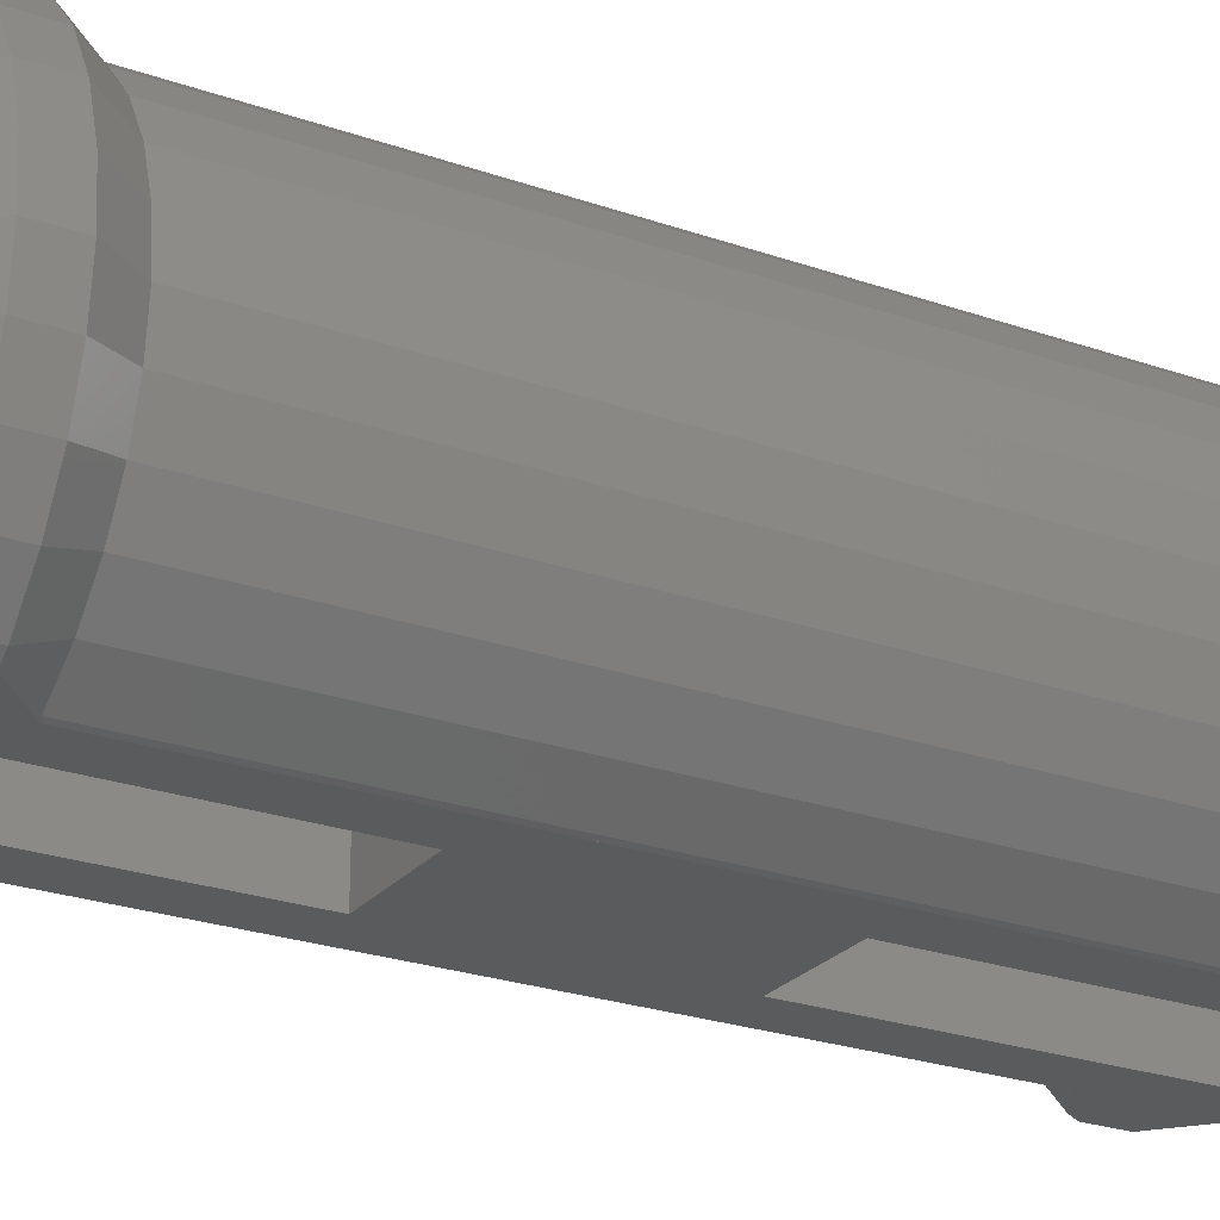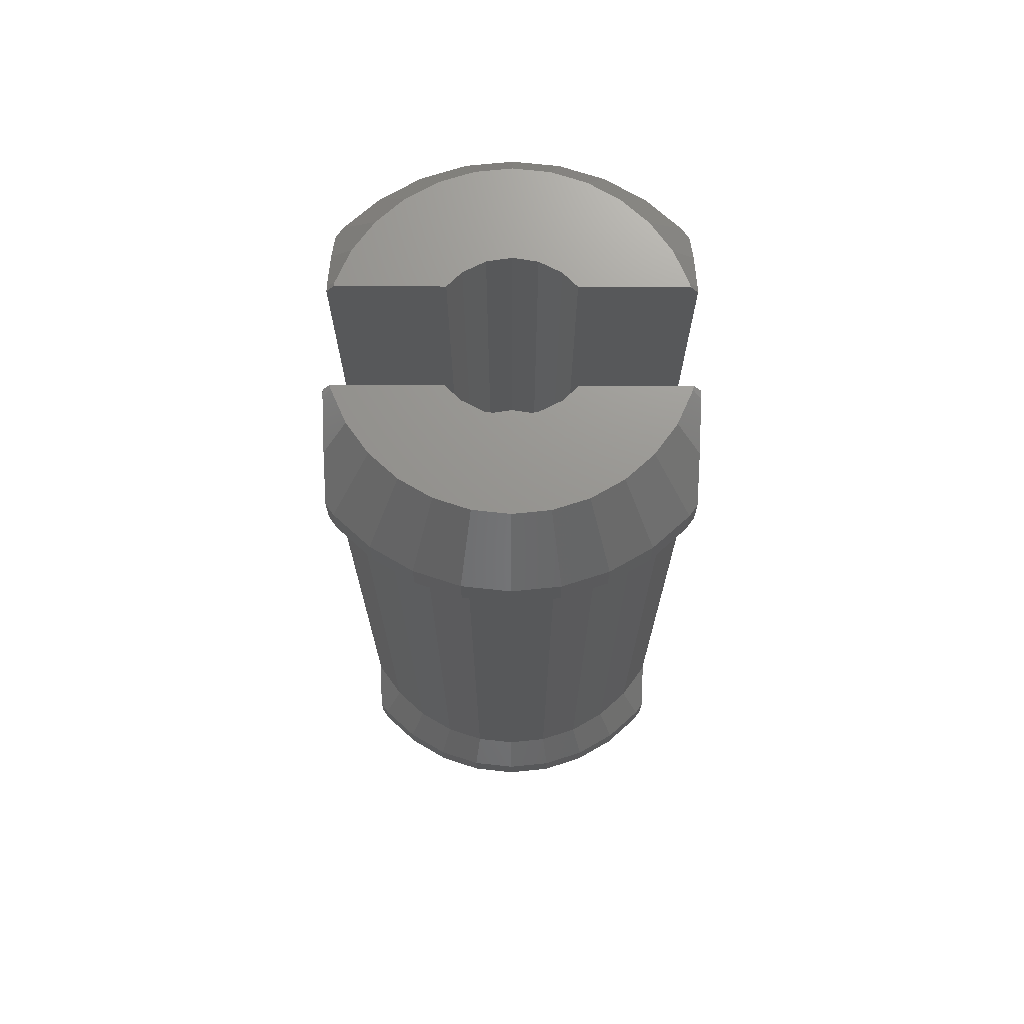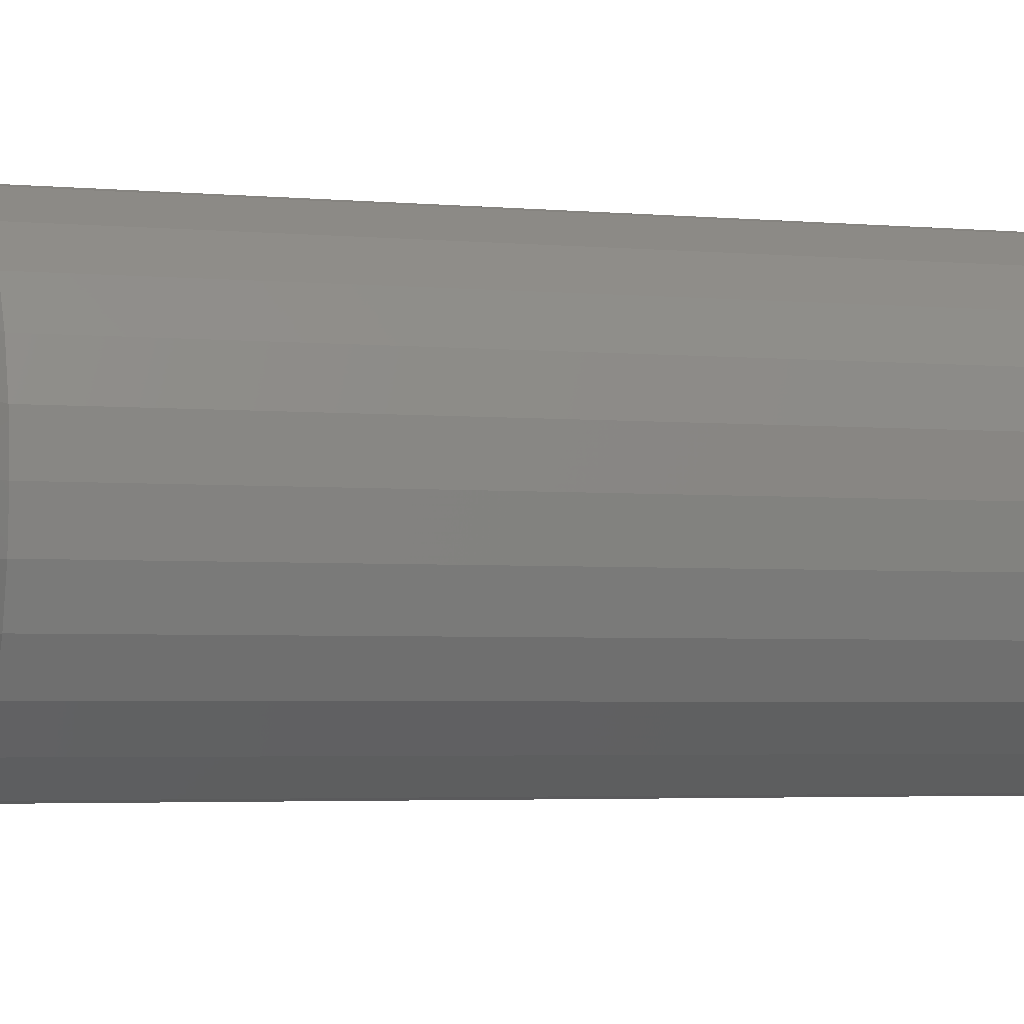
<metadata>
{"format":"stl","ext":"stl","renderer":"f3d","projection":"perspective","resolution":1024,"background":"white","views":[{"elev":-24.9,"azim":60.2,"up":"+Z"},{"elev":70.9,"azim":90.2,"up":"+Y"},{"elev":-3.2,"azim":71.6,"up":"+Z"}]}
</metadata>
<code>
# stl→obj: 356 verts, 708 faces
v -3.424 -10 4.228
v -4.5 -8.5 3.5
v -3.5 -10 3.5
v -4.402 -8.5 2.564
v -4.5 -7.75 3.5
v -4.402 -7.75 2.564
v -4.402 -8.5 4.436
v -4.402 -7.75 4.436
v -3.424 -10 2.772
v -2.832 -10 1.443
v -3.197 -10 2.076
v -2.342 -10 0.899
v -1.75 -10 0.4689
v -1.082 -10 0.1713
v -1 -10 0.154
v -1 -10 2.265
v -1.294 -10 2.56
v -1.522 -10 3.006
v -1.6 -10 3.5
v -1.522 -10 3.994
v -1.294 -10 4.44
v -1 -10 4.735
v -1 -10 6.846
v -1.082 -10 6.829
v -1.75 -10 6.531
v -2.342 -10 6.101
v -2.832 -10 5.557
v -3.197 -10 4.924
v -4.111 -8.5 1.67
v -4.111 -7.75 1.67
v -3.654 -7 1.873
v -3.913 -7 2.668
v -4 -7 3.5
v -3.913 -7 4.332
v -4.111 -7.75 5.33
v -4.111 -8.5 5.33
v -3.641 -8.5 6.145
v -3.011 -8.5 6.844
v -2.797 -8.5 7
v -2.021 -9.188 7
v -1.434 -9.548 7
v -1.137 -9.73 7
v -1 -9.773 7
v -1 -2.425 4.735
v -1 -2.425 7
v -1.294 -2.425 4.44
v -1.522 -2.425 3.994
v -1.6 -2.425 3.5
v -1.522 -2.425 3.006
v -1.294 -2.425 2.56
v -1 -2.425 2.265
v -1 -9.8 0.01829
v -1 -9.773 2.192e-15
v -1 -2.425 5.607e-16
v -1.137 -9.73 2.183e-15
v -1.615 -9.437 2.118e-15
v -2.021 -9.188 2.062e-15
v -2.278 -8.96 2.012e-15
v -3.011 -8.5 0.1558
v -2.797 -8.5 1.91e-15
v -3.641 -8.5 0.855
v -3.641 -7.75 0.855
v -3.236 -7 1.149
v -3.654 -0.1 1.873
v -3.236 -0.1 1.149
v -3.913 -0.1 2.668
v -4 -0.1 3.5
v -3.913 -0.1 4.332
v -3.654 -7 5.127
v -3.654 -0.1 5.127
v -3.641 -7.75 6.145
v -3.011 -7.75 6.844
v -2.797 -7.75 7
v -1.919 -7 7
v 1.919 -1.175e-16 7
v -1.919 1.175e-16 7
v 1.137 -9.73 7
v 1 -2.425 7
v 1 -9.773 7
v 1.615 -9.437 7
v 2.021 -9.188 7
v 2.278 -8.96 7
v 1.919 -7 7
v -1.973 -7.033 7
v -2.021 -7.062 7
v 2.797 -8.5 7
v 2.021 -7.062 7
v -2.433 -7.428 7
v 2.797 -7.75 7
v 1.919 0.1 7
v 1 -2.425 5.607e-16
v 1 -2.425 2.265
v 1.294 -2.425 2.56
v 1.522 -2.425 3.006
v 1.6 -2.425 3.5
v 1.522 -2.425 3.994
v 1.294 -2.425 4.44
v 1 -2.425 4.735
v -1.919 -7 1.577e-15
v -1.919 -0.1 4.441e-17
v -2.021 -7.062 1.59e-15
v -2.797 -7.75 1.743e-15
v 1.919 -7 1.577e-15
v 1.919 -0.1 4.441e-17
v 1.919 0.1 0
v -1.919 0.1 0
v 1.919 -1.175e-16 2.22e-17
v -1.919 1.175e-16 2.22e-17
v 1.973 -7.033 1.584e-15
v 2.021 -7.062 1.59e-15
v 2.433 -7.428 1.672e-15
v 2.797 -7.75 1.743e-15
v 2.797 -8.5 1.91e-15
v 2.021 -9.188 2.062e-15
v 1.434 -9.548 2.142e-15
v 1.137 -9.73 2.183e-15
v 1 -9.773 2.192e-15
v -3.011 -7.75 0.1558
v -2.677 -7 0.5274
v -2.677 -0.1 0.5274
v -2 -0.1 0.0359
v -1.919 -0.1 0
v 1.919 -0.1 0
v -3.236 -7 5.851
v -3.236 -0.1 5.851
v -2.677 -7 6.473
v -2 -7 6.964
v -2 -0.1 6.964
v -1.919 -0.1 7
v -1.919 7 7
v 1 2.425 7
v -1 2.425 7
v -1 9.773 7
v -2.021 7.062 7
v 1.919 7 7
v -1.137 9.73 7
v -1.615 9.437 7
v -2.021 9.188 7
v -2.278 8.96 7
v 1 9.773 7
v 1.434 9.548 7
v 1.137 9.73 7
v -2.797 7.75 7
v -2.797 8.5 7
v 2.021 9.188 7
v 2.797 8.5 7
v 2.797 7.75 7
v 2.433 7.428 7
v 2.021 7.062 7
v 1.973 7.033 7
v 2 0.1 6.964
v 2 7 6.964
v -1.919 0.1 4.441e-17
v 1.919 0.1 4.441e-17
v 2 0.1 0.0359
v 2 -7 6.964
v 3.011 -7.75 6.844
v 3.011 -8.5 6.844
v 2.342 -10 6.101
v 1.75 -10 6.531
v 1.082 -10 6.829
v 1 -9.8 6.982
v 1 -10 6.846
v 1 -10 4.735
v 1.294 -10 4.44
v 1.522 -10 3.994
v 1.6 -10 3.5
v 1.522 -10 3.006
v 1.294 -10 2.56
v 1 -10 2.265
v 1 -10 0.154
v -2 -7 0.0359
v 1.082 -10 0.1713
v 1.75 -10 0.4689
v 3.011 -8.5 0.1558
v 3.011 -7.75 0.1558
v 2.677 -7 0.5274
v 2 -7 0.0359
v -2.021 9.188 2.062e-15
v -1.434 9.548 2.142e-15
v -2.797 8.5 1.91e-15
v -1.137 9.73 2.183e-15
v -1 9.773 2.192e-15
v -1.919 7 1.577e-15
v -1 2.425 5.607e-16
v 1 2.425 5.607e-16
v 1 9.773 2.192e-15
v 1.137 9.73 2.183e-15
v 1.615 9.437 2.118e-15
v 2.021 9.188 2.062e-15
v 2.278 8.96 2.012e-15
v 2.021 7.062 1.59e-15
v 2.797 8.5 1.91e-15
v 1.919 7 1.577e-15
v -2.797 7.75 1.743e-15
v -2.433 7.428 1.672e-15
v -1.973 7.033 1.584e-15
v -2.021 7.062 1.59e-15
v 2.797 7.75 1.743e-15
v -4 7 3.5
v -3.913 7 4.332
v -3.654 7 5.127
v -3.236 7 5.851
v -2.677 -0.1 6.473
v -2.677 7 6.473
v -2 7 6.964
v -2 7 0.0359
v -2.677 7 0.5274
v -3.236 7 1.149
v -3.654 7 1.873
v -3.913 7 2.668
v -3.011 7.75 6.844
v -3.011 8.5 6.844
v -2.342 10 6.101
v -1.75 10 6.531
v -1.082 10 6.829
v -1 9.8 6.982
v -1 2.425 4.735
v -1 10 4.735
v -1 10 6.846
v -1.294 2.425 4.44
v -1.522 2.425 3.994
v 1 2.425 4.735
v 1.294 2.425 4.44
v 1.522 2.425 3.994
v 1.6 2.425 3.5
v 1.522 2.425 3.006
v 1.294 2.425 2.56
v 1 2.425 2.265
v -1 2.425 2.265
v -1.294 2.425 2.56
v -1.522 2.425 3.006
v -1.6 2.425 3.5
v 1 10 6.846
v 1 10 4.735
v 1.082 10 6.829
v 1.75 10 6.531
v 3.011 8.5 6.844
v 3.011 7.75 6.844
v 2.677 7 6.473
v 2.677 0.1 6.473
v 2.677 0.1 0.5274
v 3.236 -7 1.149
v 3.236 0.1 1.149
v 3.654 -7 1.873
v 3.654 0.1 1.873
v 3.913 -7 2.668
v 3.913 0.1 2.668
v 4 -7 3.5
v 4 0.1 3.5
v 3.913 0.1 4.332
v 3.913 -7 4.332
v 3.654 0.1 5.127
v 3.654 -7 5.127
v 3.236 0.1 5.851
v 3.236 -7 5.851
v 2.677 -7 6.473
v 3.236 7 5.851
v 3.654 7 5.127
v 3.913 7 4.332
v 4 7 3.5
v 3.913 7 2.668
v 3.654 7 1.873
v 3.236 7 1.149
v 2.677 7 0.5274
v 2 7 0.0359
v 3.641 -7.75 6.145
v 3.641 -8.5 6.145
v 2.832 -10 5.557
v 2.342 -10 0.899
v 2.832 -10 1.443
v 3.197 -10 2.076
v 3.424 -10 2.772
v 3.5 -10 3.5
v 3.424 -10 4.228
v 3.197 -10 4.924
v 3.641 -8.5 0.855
v 3.641 -7.75 0.855
v -3.011 7.75 0.1558
v -3.011 8.5 0.1558
v -1.75 10 0.4689
v 3.011 7.75 0.1558
v 3.011 8.5 0.1558
v 2.342 10 0.899
v 1.75 10 0.4689
v 1.082 10 0.1713
v 1 9.8 0.01829
v 1 10 0.154
v 1 10 2.265
v -1 10 0.154
v -1 10 2.265
v -1.082 10 0.1713
v -4.402 7.75 2.564
v -4.5 7.75 3.5
v -4.402 7.75 4.436
v -4.111 7.75 5.33
v -3.641 7.75 6.145
v -3.641 7.75 0.855
v -4.111 7.75 1.67
v -3.641 8.5 6.145
v -2.832 10 5.557
v -3.5 10 3.5
v -3.424 10 4.228
v -3.424 10 2.772
v -3.197 10 4.924
v -1.294 10 4.44
v -1.522 10 3.994
v -1.6 10 3.5
v -1.522 10 3.006
v -1.294 10 2.56
v -2.342 10 0.899
v -2.832 10 1.443
v -3.197 10 2.076
v 1.294 10 2.56
v 1.522 10 3.006
v 1.6 10 3.5
v 1.522 10 3.994
v 1.294 10 4.44
v 2.342 10 6.101
v 2.832 10 5.557
v 3.197 10 4.924
v 3.424 10 4.228
v 3.5 10 3.5
v 3.424 10 2.772
v 3.197 10 2.076
v 2.832 10 1.443
v 3.641 8.5 6.145
v 3.641 7.75 6.145
v 4.111 -7.75 1.67
v 4.402 -7.75 2.564
v 4.5 -7.75 3.5
v 4.402 -7.75 4.436
v 4.111 -7.75 5.33
v 4.111 7.75 5.33
v 4.402 7.75 4.436
v 4.5 7.75 3.5
v 4.402 7.75 2.564
v 4.111 7.75 1.67
v 3.641 7.75 0.855
v 4.111 -8.5 5.33
v 4.402 -8.5 4.436
v 4.5 -8.5 3.5
v 4.402 -8.5 2.564
v 4.111 -8.5 1.67
v -3.641 8.5 0.855
v 3.641 8.5 0.855
v -4.402 8.5 2.564
v -4.111 8.5 1.67
v -4.5 8.5 3.5
v -4.402 8.5 4.436
v -4.111 8.5 5.33
v 4.111 8.5 1.67
v 4.402 8.5 2.564
v 4.5 8.5 3.5
v 4.402 8.5 4.436
v 4.111 8.5 5.33
f 1 2 3
f 3 2 4
f 2 5 4
f 4 5 6
f 2 7 5
f 5 7 8
f 7 2 1
f 1 3 9
f 10 1 11
f 11 1 9
f 12 1 10
f 13 1 12
f 14 1 13
f 15 1 14
f 16 1 15
f 17 1 16
f 18 1 17
f 19 1 18
f 20 1 19
f 21 1 20
f 22 1 21
f 23 1 22
f 24 1 23
f 25 1 24
f 26 1 25
f 27 1 26
f 28 1 27
f 28 7 1
f 3 4 9
f 9 4 29
f 4 6 29
f 29 6 30
f 30 6 31
f 31 6 32
f 6 5 32
f 32 5 33
f 33 5 8
f 33 8 34
f 34 8 35
f 7 36 8
f 8 36 35
f 36 7 28
f 27 36 28
f 37 36 27
f 26 37 27
f 38 37 26
f 25 38 26
f 39 38 25
f 40 39 25
f 41 40 25
f 24 41 25
f 42 41 24
f 43 42 24
f 23 43 24
f 44 45 43
f 22 44 23
f 23 44 43
f 46 44 22
f 21 46 22
f 47 46 21
f 20 47 21
f 48 47 20
f 19 48 20
f 18 49 48
f 19 18 48
f 17 50 49
f 18 17 49
f 16 51 50
f 17 16 50
f 52 53 54
f 16 52 51
f 51 52 54
f 15 52 16
f 15 14 52
f 55 53 14
f 14 53 52
f 13 56 14
f 14 56 55
f 13 57 56
f 12 58 13
f 13 58 57
f 59 60 12
f 12 60 58
f 10 59 12
f 10 61 59
f 11 61 10
f 11 29 61
f 9 29 11
f 29 30 61
f 61 30 62
f 62 30 63
f 63 30 31
f 31 64 63
f 63 64 65
f 32 66 31
f 31 66 64
f 33 67 32
f 32 67 66
f 33 34 67
f 67 34 68
f 34 69 68
f 68 69 70
f 34 35 69
f 69 35 71
f 36 37 35
f 35 37 71
f 37 38 71
f 71 38 72
f 72 38 39
f 73 72 39
f 40 41 42
f 45 40 43
f 43 40 42
f 74 40 45
f 75 76 45
f 77 78 79
f 80 78 77
f 81 78 80
f 82 78 81
f 83 78 82
f 84 85 40
f 86 87 82
f 87 83 82
f 75 45 78
f 76 74 45
f 84 40 74
f 88 40 85
f 73 40 88
f 39 40 73
f 89 87 86
f 83 75 78
f 83 90 75
f 49 50 51
f 91 49 51
f 54 91 51
f 92 49 91
f 93 49 92
f 94 49 93
f 95 49 94
f 96 49 95
f 97 49 96
f 98 49 97
f 78 49 98
f 44 49 78
f 45 44 78
f 46 49 44
f 48 49 47
f 46 47 49
f 54 99 100
f 101 99 102
f 103 104 105
f 106 107 108
f 105 107 106
f 104 107 105
f 91 104 103
f 53 99 54
f 54 104 91
f 53 102 99
f 104 54 100
f 102 53 55
f 102 55 56
f 102 56 57
f 102 57 58
f 102 58 60
f 103 109 110
f 103 110 111
f 103 111 112
f 103 112 113
f 103 113 114
f 91 103 114
f 91 114 115
f 91 115 116
f 91 116 117
f 59 118 60
f 60 118 102
f 61 62 59
f 59 62 118
f 118 62 119
f 119 62 63
f 63 65 119
f 119 65 120
f 100 121 122
f 123 100 122
f 104 100 123
f 69 124 70
f 70 124 125
f 124 69 71
f 124 71 72
f 126 124 72
f 126 72 73
f 88 126 73
f 127 126 88
f 85 127 88
f 127 85 84
f 74 127 84
f 128 127 74
f 129 128 74
f 76 129 74
f 76 130 129
f 131 132 75
f 132 130 76
f 130 133 134
f 132 133 130
f 135 131 75
f 75 132 76
f 136 134 133
f 137 134 136
f 138 134 137
f 139 134 138
f 140 141 142
f 143 139 144
f 143 134 139
f 140 145 141
f 140 146 145
f 140 147 146
f 140 148 147
f 140 149 148
f 140 150 149
f 140 135 150
f 140 131 135
f 135 75 90
f 151 135 90
f 151 152 135
f 153 154 106
f 105 154 155
f 106 154 105
f 90 83 156
f 151 90 156
f 156 83 87
f 157 156 87
f 89 157 87
f 89 86 158
f 157 89 158
f 86 82 159
f 158 86 159
f 81 160 159
f 82 81 159
f 81 80 160
f 77 161 160
f 80 77 160
f 79 162 161
f 77 79 161
f 162 79 163
f 163 79 78
f 163 78 98
f 163 98 164
f 97 165 98
f 98 165 164
f 96 166 97
f 97 166 165
f 95 167 96
f 96 167 166
f 95 94 167
f 167 94 168
f 94 93 168
f 168 93 169
f 93 92 169
f 169 92 170
f 92 91 170
f 170 91 117
f 170 117 171
f 118 172 102
f 102 172 101
f 171 117 173
f 173 117 116
f 115 173 116
f 173 115 174
f 174 115 114
f 174 114 175
f 175 114 113
f 113 112 175
f 175 112 176
f 111 177 112
f 112 177 176
f 178 177 110
f 110 177 111
f 110 109 178
f 109 103 178
f 103 105 178
f 178 105 155
f 108 153 106
f 179 180 181
f 181 180 182
f 181 182 183
f 184 183 185
f 186 187 188
f 186 188 189
f 186 189 190
f 186 190 191
f 192 191 193
f 194 191 192
f 154 186 194
f 186 191 194
f 184 153 122
f 184 185 153
f 186 154 185
f 185 154 153
f 107 123 108
f 108 123 122
f 181 183 184
f 195 181 196
f 181 184 197
f 181 197 198
f 181 198 196
f 192 193 199
f 153 108 122
f 104 123 107
f 172 121 99
f 99 121 100
f 99 101 172
f 172 118 119
f 119 120 172
f 172 120 121
f 67 68 200
f 200 68 201
f 68 70 201
f 201 70 202
f 70 125 202
f 202 125 203
f 125 204 203
f 203 204 205
f 205 204 128
f 206 205 128
f 206 128 129
f 130 206 129
f 204 126 127
f 128 204 127
f 124 126 125
f 125 126 204
f 121 207 122
f 122 207 184
f 120 208 121
f 121 208 207
f 65 209 120
f 120 209 208
f 64 210 65
f 65 210 209
f 66 211 64
f 64 211 210
f 67 200 66
f 66 200 211
f 130 134 206
f 143 212 206
f 134 143 206
f 213 212 143
f 144 213 143
f 214 213 144
f 139 214 144
f 215 214 139
f 138 215 139
f 215 138 137
f 216 215 137
f 136 216 137
f 216 136 133
f 217 216 133
f 218 219 220
f 133 218 217
f 217 218 220
f 132 218 133
f 131 218 132
f 221 218 222
f 222 218 131
f 222 131 223
f 222 223 224
f 222 224 225
f 222 225 226
f 222 226 227
f 222 227 228
f 222 228 229
f 222 229 186
f 230 186 185
f 222 186 230
f 222 230 231
f 222 232 233
f 232 222 231
f 234 235 140
f 140 235 223
f 140 223 131
f 234 140 142
f 236 234 142
f 141 236 142
f 237 236 141
f 145 237 141
f 238 237 145
f 146 238 145
f 146 147 239
f 238 146 239
f 147 148 240
f 239 147 240
f 149 152 240
f 148 149 240
f 149 150 152
f 150 135 152
f 152 151 241
f 240 152 241
f 178 155 177
f 177 155 242
f 243 177 242
f 244 243 242
f 245 243 244
f 246 245 244
f 247 245 246
f 248 247 246
f 249 247 248
f 250 249 248
f 251 252 249
f 250 251 249
f 253 254 252
f 251 253 252
f 255 256 254
f 253 255 254
f 241 257 256
f 255 241 256
f 151 156 257
f 241 151 257
f 240 241 255
f 258 240 255
f 258 255 253
f 259 258 253
f 259 253 251
f 260 259 251
f 260 251 250
f 261 260 250
f 250 248 262
f 261 250 262
f 248 246 263
f 262 248 263
f 246 244 264
f 263 246 264
f 244 242 265
f 264 244 265
f 155 266 242
f 242 266 265
f 154 194 155
f 155 194 266
f 257 156 157
f 267 257 157
f 157 158 268
f 267 157 268
f 158 269 268
f 158 159 269
f 170 171 173
f 270 170 174
f 174 170 173
f 271 170 270
f 272 170 271
f 273 170 272
f 274 170 273
f 275 170 274
f 169 170 275
f 168 169 276
f 167 168 269
f 166 167 159
f 165 166 160
f 163 164 161
f 161 165 160
f 160 166 159
f 159 167 269
f 269 168 276
f 276 169 275
f 164 165 161
f 162 163 161
f 270 174 175
f 277 270 175
f 277 175 176
f 278 277 176
f 278 176 243
f 176 177 243
f 279 280 195
f 195 280 181
f 280 281 181
f 181 281 179
f 279 195 208
f 208 195 196
f 208 196 207
f 207 196 198
f 207 198 197
f 184 207 197
f 266 194 192
f 266 192 282
f 282 192 199
f 199 193 282
f 282 193 283
f 191 284 193
f 193 284 283
f 285 284 190
f 190 284 191
f 190 189 285
f 286 285 188
f 188 285 189
f 187 287 188
f 188 287 286
f 288 287 289
f 289 287 187
f 289 187 186
f 289 186 229
f 185 183 290
f 230 185 291
f 291 185 290
f 182 292 183
f 183 292 290
f 182 180 292
f 179 281 180
f 180 281 292
f 200 293 211
f 200 294 293
f 201 294 200
f 202 295 201
f 295 294 201
f 203 296 202
f 296 295 202
f 205 297 203
f 297 296 203
f 206 212 205
f 212 297 205
f 208 209 279
f 209 298 279
f 209 210 298
f 210 299 298
f 211 299 210
f 211 293 299
f 297 212 300
f 300 212 213
f 301 300 213
f 301 213 214
f 302 303 304
f 304 303 305
f 304 305 301
f 304 301 214
f 304 214 215
f 304 215 216
f 304 216 220
f 304 220 219
f 304 219 306
f 304 306 307
f 307 308 304
f 308 309 304
f 309 310 304
f 310 291 304
f 304 291 290
f 304 290 292
f 304 292 281
f 304 281 311
f 304 311 312
f 304 312 313
f 220 216 217
f 306 219 218
f 221 306 218
f 307 306 221
f 222 307 221
f 308 307 222
f 233 308 222
f 232 309 308
f 233 232 308
f 231 310 309
f 232 231 309
f 230 291 310
f 231 230 310
f 314 289 228
f 228 289 229
f 315 314 227
f 227 314 228
f 316 315 226
f 226 315 227
f 316 226 317
f 317 226 225
f 317 225 318
f 318 225 224
f 318 224 235
f 235 224 223
f 234 236 235
f 235 236 237
f 235 237 319
f 235 319 320
f 235 320 321
f 235 321 322
f 235 322 323
f 235 323 324
f 318 324 325
f 317 325 326
f 316 326 284
f 315 284 285
f 314 285 286
f 289 286 288
f 315 285 314
f 316 284 315
f 317 326 316
f 318 325 317
f 235 324 318
f 314 286 289
f 319 237 238
f 327 319 238
f 238 239 328
f 327 238 328
f 328 239 258
f 239 240 258
f 278 243 245
f 329 278 245
f 329 245 247
f 329 247 330
f 330 247 249
f 330 249 331
f 249 252 331
f 252 254 332
f 331 252 332
f 254 256 333
f 332 254 333
f 256 257 267
f 333 256 267
f 328 258 259
f 334 259 260
f 334 328 259
f 335 260 261
f 334 260 335
f 335 261 336
f 261 262 336
f 336 262 337
f 262 263 337
f 337 263 338
f 263 264 338
f 338 264 339
f 264 265 339
f 339 265 282
f 265 266 282
f 267 268 340
f 333 267 340
f 268 276 340
f 268 269 276
f 340 276 275
f 340 275 341
f 341 275 274
f 341 274 342
f 274 273 342
f 342 273 343
f 273 272 343
f 343 272 344
f 272 271 344
f 344 271 277
f 271 270 277
f 344 277 278
f 329 344 278
f 281 280 311
f 280 345 311
f 298 345 279
f 279 345 280
f 339 282 283
f 346 339 283
f 283 326 346
f 283 284 326
f 286 287 288
f 293 347 299
f 299 347 348
f 294 349 293
f 293 349 347
f 294 295 349
f 349 295 350
f 295 296 350
f 350 296 351
f 296 297 351
f 351 297 300
f 299 348 298
f 298 348 345
f 305 351 300
f 305 300 301
f 304 349 302
f 347 349 304
f 313 347 304
f 348 347 313
f 312 348 313
f 345 348 312
f 311 345 312
f 303 351 305
f 303 350 351
f 302 350 303
f 302 349 350
f 346 326 325
f 346 325 352
f 352 325 324
f 352 324 353
f 353 324 323
f 353 323 354
f 323 322 354
f 354 322 355
f 322 321 355
f 355 321 356
f 321 320 356
f 356 320 327
f 320 319 327
f 327 328 334
f 356 327 334
f 343 344 329
f 330 343 329
f 342 343 330
f 331 342 330
f 332 341 342
f 331 332 342
f 333 340 341
f 332 333 341
f 356 334 335
f 355 356 335
f 355 335 336
f 354 355 336
f 336 337 353
f 354 336 353
f 337 338 352
f 353 337 352
f 338 339 346
f 352 338 346

</code>
